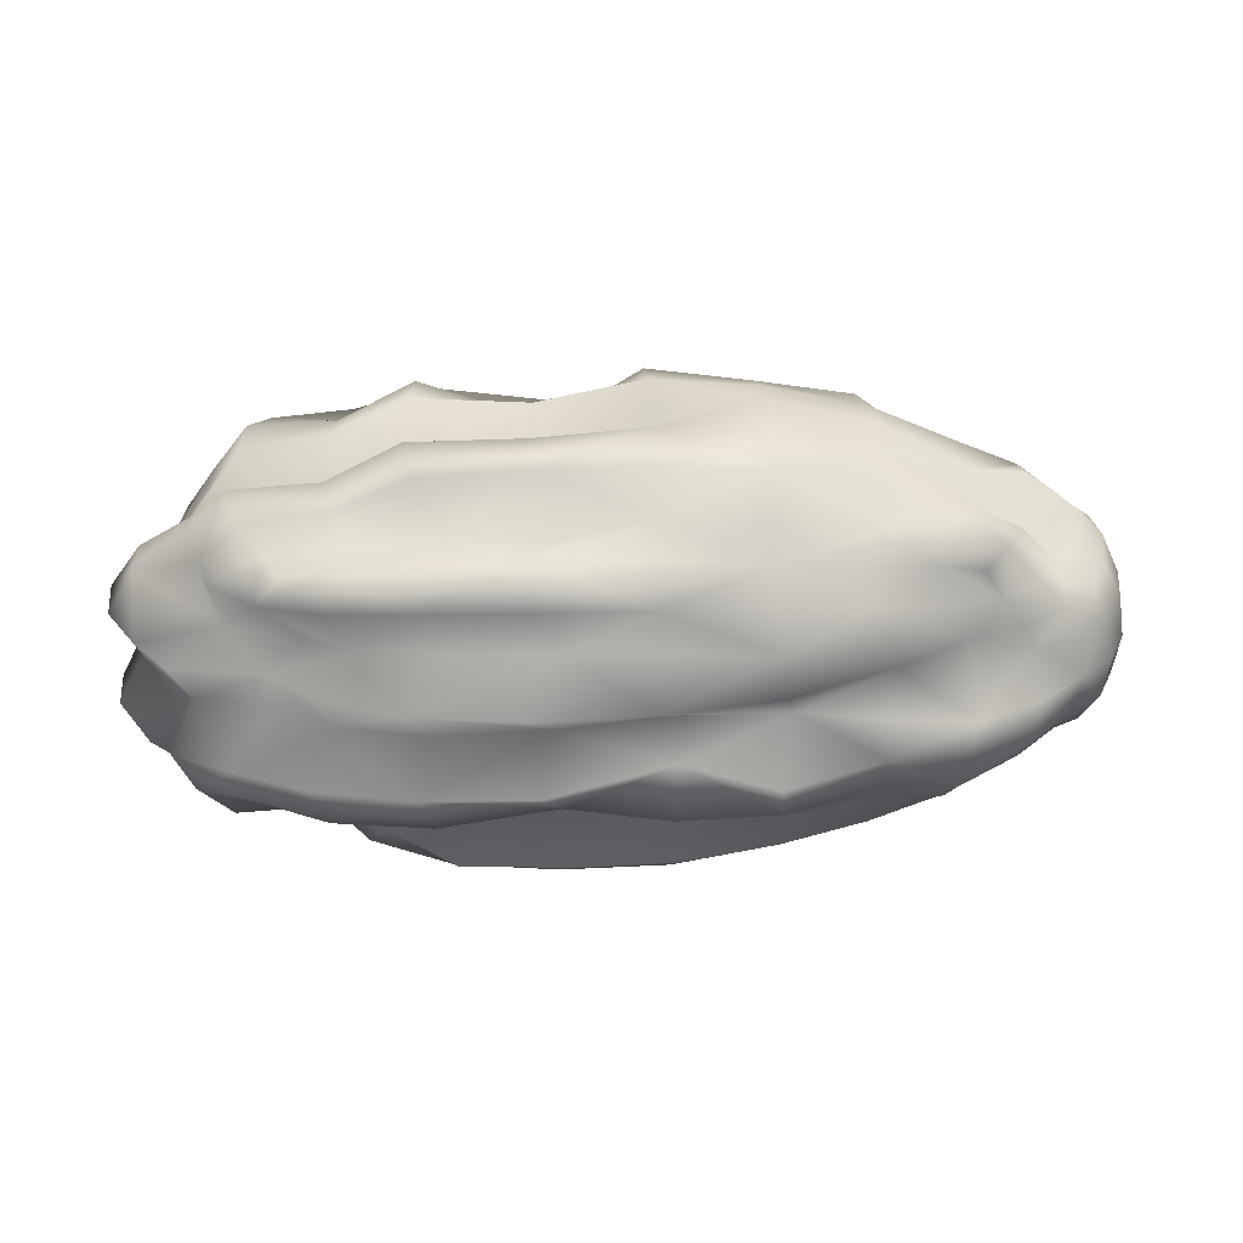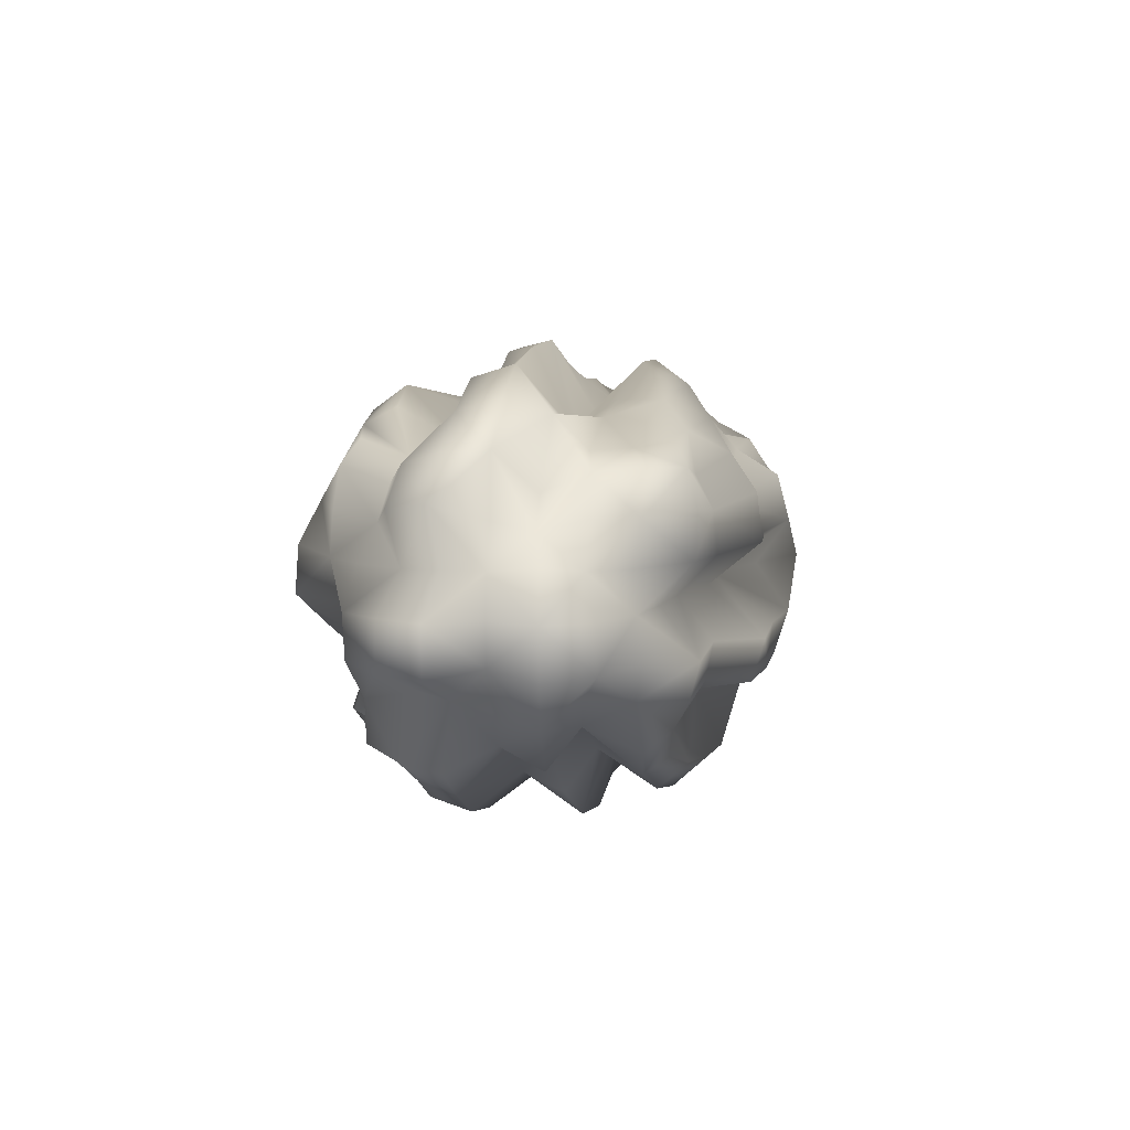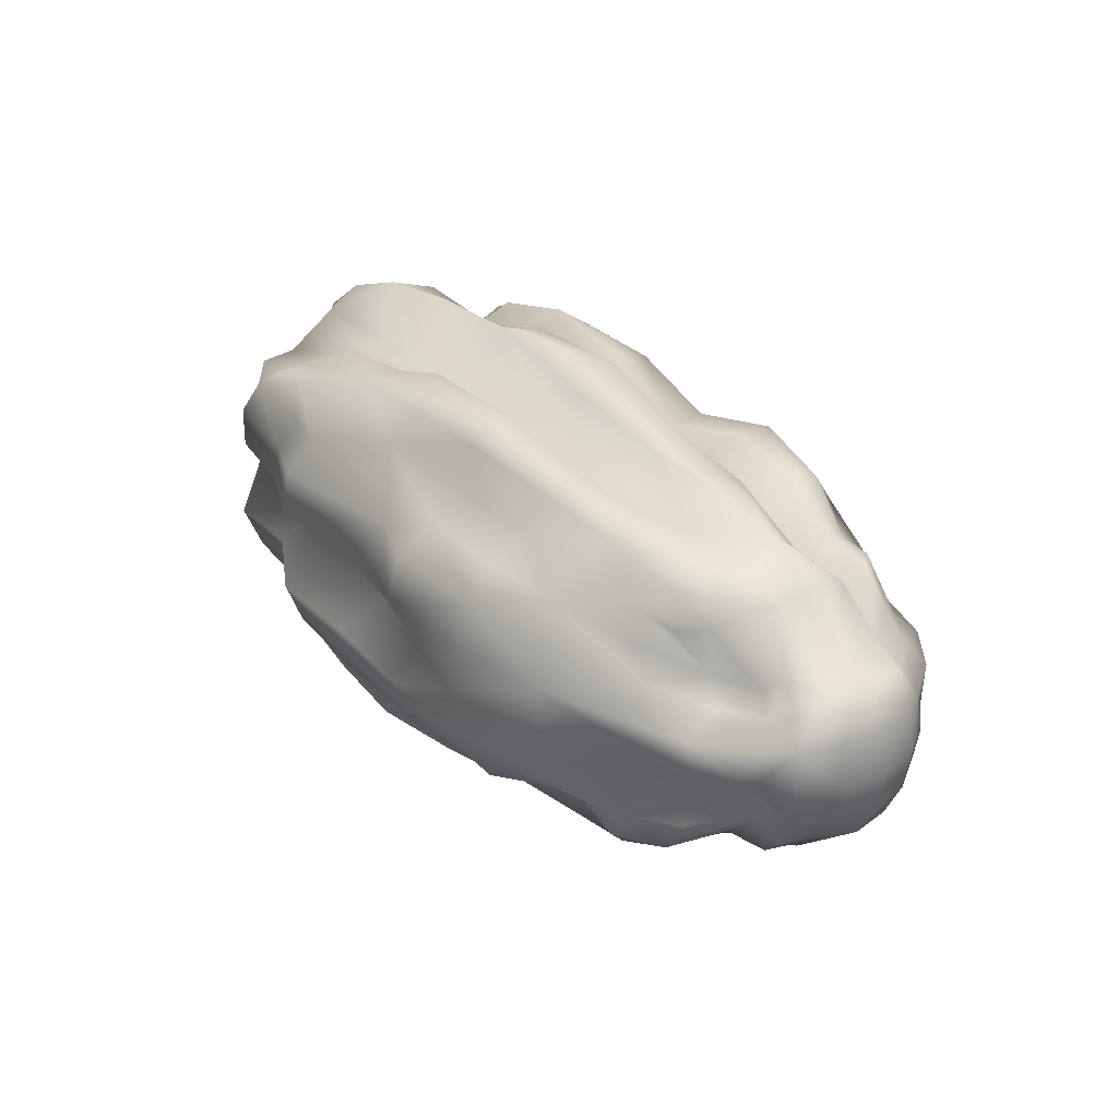
<metadata>
{"format":"obj","ext":"obj","renderer":"f3d","projection":"perspective","resolution":1024,"background":"white","views":[{"elev":32.6,"azim":177.9,"up":"+Y"},{"elev":6.3,"azim":98.6,"up":"+Z"},{"elev":31.3,"azim":-128.1,"up":"+Z"}]}
</metadata>
<code>
g default
v 0.633 -0.2805 0.2756
v 0.5672 -0.2162 -0.2227
v -0.5785 -0.2274 0.2225
v -0.5836 -0.1934 -0.1998
v -0.5626 0.2356 0.2293
v -0.5625 0.2365 -0.2414
v 0.6532 0.283 0.2766
v 0.645 0.2751 -0.28
v 0.726 -0.2974 -0.005673
v -0.6741 -0.2777 -0.005667
v -0.6734 0.2912 -0.005663
v 0.6944 0.2618 -0.00567
v -0.0447 -0.2839 0.2789
v -0.02864 -0.3182 -0.3246
v -0.6734 0.000712 0.2854
v -0.6735 0.000719 -0.2949
v -0.01848 0.2511 0.2446
v 0.01421 0.3179 -0.3228
v 0.7798 0.000742 0.3509
v 0.6871 0.000834 -0.26
v 0.01157 -0.458 -0.005671
v -0.8696 0.000695 -0.005664
v -0.01074 0.3839 -0.005666
v 0.9359 0.000768 -0.005672
v -0.04057 0.000913 -0.3106
v -0.006667 0.000864 0.3955
v 0.7134 -0.3115 0.1546
v 0.6599 -0.2546 -0.1368
v -0.6451 -0.2415 0.1186
v -0.647 -0.2175 -0.1177
v -0.6457 0.2063 0.0999
v -0.641 0.2623 -0.14
v 0.7383 0.3305 0.1638
v 0.725 0.3165 -0.1679
v 0.37 -0.3208 0.3158
v -0.377 -0.285 0.28
v 0.3671 -0.3168 -0.3232
v -0.3808 -0.2708 -0.2772
v -0.6463 -0.1156 0.2211
v -0.6398 0.1421 0.2697
v -0.6431 -0.1355 -0.2712
v -0.6447 0.1122 -0.2225
v -0.3502 0.2746 0.2682
v 0.3869 0.295 0.2886
v -0.3495 0.2771 -0.2821
v 0.4062 0.3206 -0.3256
v 0.6775 0.1372 0.2599
v 0.6901 -0.1468 0.2817
v 0.6191 0.1054 -0.2093
v 0.7179 -0.162 -0.3226
v 0.4445 -0.4432 -0.005673
v -0.0574 -0.2898 -0.1293
v -0.398 -0.3689 -0.005669
v -0.05649 -0.2923 0.119
v -0.8197 -0.1459 -0.005665
v -0.8211 0.000706 -0.1682
v -0.8213 0.1658 -0.005663
v -0.8211 0.000705 0.1566
v -0.3907 0.4062 -0.005664
v 0.01049 0.4241 -0.1863
v 0.3798 0.3188 -0.005668
v 0.01183 0.4276 0.1765
v 0.9274 0.1807 -0.005671
v 0.8864 0.000769 -0.1635
v 0.9359 -0.184 -0.005674
v 0.8899 0.000763 0.1541
v 0.3994 0.00088 -0.366
v -0.02057 0.1464 -0.347
v -0.4033 0.000773 -0.3457
v -0.01876 -0.1672 -0.4006
v 0.4467 0.000835 0.4381
v -0.04188 -0.1406 0.3268
v -0.3987 0.000748 0.3585
v 0.006678 0.1771 0.4078
v 0.35 -0.3144 -0.1417
v -0.398 -0.3003 -0.1356
v -0.4032 -0.2751 0.1134
v 0.345 -0.3059 0.1267
v -0.7765 -0.1428 -0.1492
v -0.7763 0.1469 -0.1519
v -0.7763 0.1477 0.1413
v -0.7759 -0.1239 0.119
v -0.3792 0.3604 -0.1613
v 0.4217 0.4037 -0.18
v 0.4264 0.4115 0.172
v -0.3755 0.3778 0.1575
v 0.832 0.1476 -0.1525
v 0.817 -0.1388 -0.1453
v 0.8898 -0.1774 0.1724
v 0.8625 0.1636 0.1572
v 0.3554 0.1275 -0.2984
v -0.3784 0.158 -0.3693
v -0.3914 -0.143 -0.3387
v 0.398 -0.1703 -0.4018
v 0.3608 -0.1432 0.3277
v -0.4064 -0.1116 0.2549
v -0.381 0.1527 0.3456
v 0.3869 0.1502 0.3397
v 0.6831 -0.3054 0.2323
v 0.7326 -0.3127 0.07383
v 0.6938 -0.2704 -0.07444
v 0.6186 -0.2396 -0.1925
v -0.6135 -0.2311 0.1745
v -0.6643 -0.2905 0.06816
v -0.6646 -0.2865 -0.07849
v -0.6189 -0.1836 -0.149
v -0.6097 0.1831 0.1362
v -0.6652 0.2776 0.06452
v -0.6718 0.1722 -0.04911
v -0.5996 0.2671 -0.213
v 0.6998 0.3091 0.2342
v 0.7476 0.3263 0.07699
v 0.7589 0.3387 -0.09146
v 0.6758 0.2847 -0.2266
v 0.53 -0.3008 0.2958
v 0.1711 -0.3191 0.3141
v -0.2124 -0.3137 0.3088
v -0.5075 -0.2309 0.226
v 0.4989 -0.2657 -0.2721
v 0.1729 -0.322 -0.3284
v -0.2179 -0.2985 -0.3049
v -0.5054 -0.2416 -0.248
v -0.6125 -0.1866 0.2354
v -0.6654 -0.06873 0.2683
v -0.6653 0.0707 0.2703
v -0.6033 0.1842 0.2301
v -0.6144 -0.1735 -0.23
v -0.664 -0.07443 -0.302
v -0.6701 0.05137 -0.2051
v -0.6074 0.1574 -0.2069
v -0.4827 0.246 0.2396
v -0.1945 0.261 0.2545
v 0.2049 0.3057 0.2993
v 0.5523 0.2959 0.2895
v -0.4779 0.2685 -0.2735
v -0.1839 0.2887 -0.2937
v 0.2222 0.3339 -0.3388
v 0.5579 0.3022 -0.3072
v 0.6619 0.2107 0.2643
v 0.7533 0.08502 0.3264
v 0.7532 -0.0845 0.3303
v 0.6262 -0.1921 0.2424
v 0.6909 0.2336 -0.3051
v 0.6835 0.0658 -0.2617
v 0.7521 -0.0842 -0.3405
v 0.6508 -0.2117 -0.2789
v 0.198 -0.3822 -0.005672
v 0.6267 -0.4058 -0.005674
v -0.01461 -0.3943 -0.08672
v -0.0222 -0.3749 -0.2603
v -0.2008 -0.4371 -0.00567
v -0.5513 -0.3399 -0.005668
v -0.007265 -0.415 0.07962
v -0.04125 -0.3276 0.217
v -0.8575 -0.08443 -0.005665
v -0.7613 -0.206 -0.005666
v -0.8576 0.000696 -0.091
v -0.7614 0.000737 -0.2199
v -0.8575 0.0859 -0.005664
v -0.7615 0.2268 -0.005663
v -0.8576 0.000694 0.0797
v -0.761 0.000821 0.1507
v -0.1933 0.4582 -0.005664
v -0.5556 0.305 -0.005664
v 0.01347 0.4517 -0.09849
v 0.003717 0.3555 -0.247
v 0.1702 0.3088 -0.005667
v 0.5397 0.2781 -0.005669
v 0.01313 0.4507 0.08696
v -0.0016 0.3428 0.227
v 0.9869 0.09748 -0.005672
v 0.83 0.2378 -0.00567
v 0.9282 0.000763 -0.08661
v 0.821 0.000779 -0.2357
v 0.9863 -0.0959 -0.005673
v 0.8584 -0.2602 -0.005674
v 0.9245 0.000765 0.07427
v 0.879 0.000719 0.2718
v 0.1841 0.000907 -0.3527
v 0.5705 0.00085 -0.3306
v 0.01034 0.09188 -0.4486
v 0.01286 0.2569 -0.3823
v -0.2336 0.000861 -0.3161
v -0.5498 0.000706 -0.3586
v -0.02789 -0.07261 -0.3633
v -0.06928 -0.1748 -0.2646
v 0.2321 0.000857 0.4477
v 0.634 0.000788 0.4087
v 0.00109 -0.08941 0.4336
v -0.0558 -0.1975 0.2867
v -0.2177 0.000819 0.3645
v -0.5509 0.000711 0.3379
v -0.04723 0.05892 0.2765
v 0.006735 0.247 0.3563
v 0.5241 -0.2954 -0.14
v 0.3776 -0.3654 -0.256
v 0.1526 -0.3187 -0.1416
v 0.4139 -0.4031 -0.09008
v -0.3883 -0.2931 -0.2064
v -0.5348 -0.2859 -0.1356
v -0.3984 -0.3441 -0.07784
v -0.2411 -0.2823 -0.1261
v -0.5372 -0.2686 0.1164
v -0.3811 -0.3242 0.2163
v -0.2436 -0.2737 0.1111
v -0.394 -0.367 0.07128
v 0.3457 -0.3153 0.2104
v 0.578 -0.3684 0.1618
v 0.4251 -0.4227 0.08282
v 0.1493 -0.3117 0.1272
v -0.7244 -0.1621 -0.1137
v -0.7235 -0.1271 -0.1985
v -0.81 -0.07882 -0.1672
v -0.8087 -0.1435 -0.07667
v -0.722 0.1348 -0.2077
v -0.7232 0.1629 -0.1132
v -0.8092 0.1508 -0.07951
v -0.8085 0.06997 -0.1463
v -0.7235 0.1522 0.09475
v -0.7231 0.1119 0.1618
v -0.8099 0.07926 0.1539
v -0.81 0.1616 0.07353
v -0.7243 -0.1089 0.1598
v -0.7237 -0.1877 0.1193
v -0.8086 -0.1409 0.06408
v -0.8098 -0.07726 0.1527
v -0.5255 0.327 -0.1538
v -0.3673 0.2965 -0.2085
v -0.193 0.408 -0.1794
v -0.3872 0.398 -0.08886
v 0.3614 0.2941 -0.2066
v 0.5635 0.331 -0.1556
v 0.4391 0.4298 -0.0956
v 0.2209 0.4204 -0.1846
v 0.5733 0.3441 0.1502
v 0.4058 0.3623 0.242
v 0.1819 0.3392 0.1386
v 0.4353 0.4232 0.08289
v -0.3555 0.3449 0.2303
v -0.5337 0.2693 0.1162
v -0.3876 0.3958 0.07706
v -0.1943 0.4035 0.1662
v 0.7962 0.2324 -0.1593
v 0.7612 0.136 -0.2097
v 0.9242 0.09033 -0.1877
v 0.9284 0.185 -0.0964
v 0.8294 -0.1725 -0.2668
v 0.8002 -0.2373 -0.1635
v 0.9344 -0.187 -0.09807
v 0.8602 -0.07206 -0.1536
v 0.7751 -0.2173 0.1389
v 0.8151 -0.1649 0.2441
v 0.9388 -0.09287 0.1844
v 0.8739 -0.1545 0.07077
v 0.8037 0.1583 0.232
v 0.8081 0.2419 0.1542
v 0.8769 0.1575 0.07146
v 0.8437 0.06918 0.1333
v 0.5306 0.1308 -0.292
v 0.4155 0.2586 -0.3821
v 0.1657 0.1309 -0.3107
v 0.4383 0.09092 -0.4359
v -0.3662 0.2065 -0.3058
v -0.5305 0.1328 -0.2966
v -0.4143 0.05473 -0.2631
v -0.2005 0.1634 -0.387
v -0.5283 -0.1503 -0.3388
v -0.3886 -0.1991 -0.2983
v -0.2115 -0.1641 -0.3931
v -0.3959 -0.07421 -0.3638
v 0.3176 -0.1853 -0.2778
v 0.5824 -0.1694 -0.3806
v 0.4272 -0.08855 -0.4327
v 0.175 -0.1554 -0.3727
v 0.5007 -0.1191 0.2587
v 0.3802 -0.2524 0.3644
v 0.1571 -0.1392 0.3235
v 0.4002 -0.07863 0.374
v -0.3834 -0.2143 0.3092
v -0.5438 -0.1002 0.2172
v -0.3971 -0.07294 0.3464
v -0.2342 -0.13 0.3018
v -0.526 0.1472 0.317
v -0.3606 0.2222 0.3174
v -0.2069 0.154 0.3537
v -0.4071 0.06248 0.289
v 0.3956 0.2376 0.3402
v 0.5541 0.1451 0.3122
v 0.3552 0.06068 0.2798
v 0.2168 0.1763 0.406
v 0.5314 -0.3226 -0.2327
v 0.1823 -0.3785 -0.2628
v 0.1755 -0.3474 -0.07709
v 0.5492 -0.308 -0.07421
v -0.515 -0.277 -0.2005
v -0.5437 -0.3431 -0.08198
v -0.2261 -0.3419 -0.07604
v -0.2196 -0.3365 -0.2343
v -0.5149 -0.2776 0.1896
v -0.2135 -0.3561 0.2362
v -0.2048 -0.4206 0.08086
v -0.5454 -0.3298 0.06769
v 0.5289 -0.3194 0.2191
v 0.6165 -0.402 0.08371
v 0.189 -0.377 0.07181
v 0.1648 -0.3443 0.2283
v -0.6828 -0.147 -0.1535
v -0.7513 -0.0658 -0.2089
v -0.8456 -0.08276 -0.08912
v -0.7514 -0.1733 -0.06266
v -0.6767 0.1657 -0.1706
v -0.7514 0.1628 -0.05871
v -0.8453 0.08278 -0.08774
v -0.7513 0.06557 -0.2036
v -0.6799 0.1249 0.1184
v -0.7514 0.05218 0.1512
v -0.8457 0.08455 0.07819
v -0.7513 0.1973 0.0587
v -0.6805 -0.1779 0.173
v -0.7513 -0.2234 0.06774
v -0.8456 -0.08259 0.07762
v -0.7514 -0.0545 0.1632
v -0.4943 0.3122 -0.2249
v -0.1835 0.3613 -0.251
v -0.1953 0.4406 -0.0962
v -0.5537 0.2646 -0.06422
v 0.5229 0.2844 -0.2051
v 0.5833 0.3466 -0.08258
v 0.224 0.4325 -0.09452
v 0.1718 0.2931 -0.2044
v 0.5427 0.3092 0.2112
v 0.1894 0.3266 0.2159
v 0.2145 0.4116 0.0789
v 0.5874 0.3523 0.0725
v -0.5017 0.2698 0.1837
v -0.5458 0.3283 0.06704
v -0.1967 0.4354 0.0838
v -0.1847 0.3577 0.2372
v 0.7769 0.2446 -0.2496
v 0.8574 0.08735 -0.2703
v 0.9784 0.09718 -0.1021
v 0.8352 0.2474 -0.08644
v 0.7672 -0.2421 -0.2484
v 0.849 -0.2583 -0.09047
v 0.9792 -0.09598 -0.1024
v 0.8648 -0.08829 -0.2775
v 0.7223 -0.2071 0.2022
v 0.8631 -0.08784 0.2648
v 0.9174 -0.07941 0.0745
v 0.8269 -0.2404 0.07326
v 0.7791 0.2463 0.2399
v 0.8129 0.2294 0.06918
v 0.9652 0.09366 0.08728
v 0.7767 0.06605 0.1936
v 0.5741 0.2454 -0.3538
v 0.2221 0.2644 -0.3936
v 0.2361 0.09543 -0.4659
v 0.5907 0.08024 -0.3631
v -0.5049 0.1774 -0.2566
v -0.5574 0.0529 -0.2403
v -0.21 0.08012 -0.3914
v -0.1916 0.2293 -0.3415
v -0.5131 -0.2022 -0.2949
v -0.236 -0.1921 -0.2903
v -0.2045 -0.08611 -0.4283
v -0.5424 -0.07796 -0.36
v 0.5029 -0.2007 -0.2926
v 0.6101 -0.0867 -0.3995
v 0.2131 -0.08768 -0.4366
v 0.1258 -0.1816 -0.2746
v 0.5404 -0.2344 0.3291
v 0.1678 -0.2372 0.3453
v 0.2127 -0.08748 0.4243
v 0.6066 -0.0856 0.3832
v -0.5185 -0.1793 0.2509
v -0.5507 -0.06318 0.2824
v -0.2164 -0.07703 0.3729
v -0.2215 -0.2236 0.3253
v -0.4978 0.2059 0.2859
v -0.1889 0.2348 0.3383
v -0.2293 0.06559 0.3092
v -0.5475 0.07029 0.3077
v 0.5403 0.2156 0.2999
v 0.561 0.07107 0.3104
v 0.1395 0.05213 0.2434
v 0.2054 0.2429 0.3505
g FoodShortLUpperLeg
f 102 291 119 2
f 119 291 196 37
f 196 291 195 75
f 195 291 102 28
f 120 292 150 14
f 150 292 197 52
f 197 292 196 75
f 196 292 120 37
f 149 293 147 21
f 147 293 198 51
f 198 293 197 75
f 197 293 149 52
f 148 294 101 9
f 101 294 195 28
f 195 294 198 75
f 198 294 148 51
f 122 295 106 4
f 106 295 200 30
f 200 295 199 76
f 199 295 122 38
f 105 296 152 10
f 152 296 201 53
f 201 296 200 76
f 200 296 105 30
f 151 297 149 21
f 149 297 202 52
f 202 297 201 76
f 201 297 151 53
f 150 298 121 14
f 121 298 199 38
f 199 298 202 76
f 202 298 150 52
f 103 299 118 3
f 118 299 204 36
f 204 299 203 77
f 203 299 103 29
f 117 300 154 13
f 154 300 205 54
f 205 300 204 77
f 204 300 117 36
f 153 301 151 21
f 151 301 206 53
f 206 301 205 77
f 205 301 153 54
f 152 302 104 10
f 104 302 203 29
f 203 302 206 77
f 206 302 152 53
f 115 303 99 1
f 99 303 208 27
f 208 303 207 78
f 207 303 115 35
f 100 304 148 9
f 148 304 209 51
f 209 304 208 78
f 208 304 100 27
f 147 305 153 21
f 153 305 210 54
f 210 305 209 78
f 209 305 147 51
f 154 306 116 13
f 116 306 207 35
f 207 306 210 78
f 210 306 154 54
f 106 307 127 4
f 127 307 212 41
f 212 307 211 79
f 211 307 106 30
f 128 308 158 16
f 158 308 213 56
f 213 308 212 79
f 212 308 128 41
f 157 309 155 22
f 155 309 214 55
f 214 309 213 79
f 213 309 157 56
f 156 310 105 10
f 105 310 211 30
f 211 310 214 79
f 214 310 156 55
f 130 311 110 6
f 110 311 216 32
f 216 311 215 80
f 215 311 130 42
f 109 312 160 11
f 160 312 217 57
f 217 312 216 80
f 216 312 109 32
f 159 313 157 22
f 157 313 218 56
f 218 313 217 80
f 217 313 159 57
f 158 314 129 16
f 129 314 215 42
f 215 314 218 80
f 218 314 158 56
f 107 315 126 5
f 126 315 220 40
f 220 315 219 81
f 219 315 107 31
f 125 316 162 15
f 162 316 221 58
f 221 316 220 81
f 220 316 125 40
f 161 317 159 22
f 159 317 222 57
f 222 317 221 81
f 221 317 161 58
f 160 318 108 11
f 108 318 219 31
f 219 318 222 81
f 222 318 160 57
f 123 319 103 3
f 103 319 224 29
f 224 319 223 82
f 223 319 123 39
f 104 320 156 10
f 156 320 225 55
f 225 320 224 82
f 224 320 104 29
f 155 321 161 22
f 161 321 226 58
f 226 321 225 82
f 225 321 155 55
f 162 322 124 15
f 124 322 223 39
f 223 322 226 82
f 226 322 162 58
f 110 323 135 6
f 135 323 228 45
f 228 323 227 83
f 227 323 110 32
f 136 324 166 18
f 166 324 229 60
f 229 324 228 83
f 228 324 136 45
f 165 325 163 23
f 163 325 230 59
f 230 325 229 83
f 229 325 165 60
f 164 326 109 11
f 109 326 227 32
f 227 326 230 83
f 230 326 164 59
f 138 327 114 8
f 114 327 232 34
f 232 327 231 84
f 231 327 138 46
f 113 328 168 12
f 168 328 233 61
f 233 328 232 84
f 232 328 113 34
f 167 329 165 23
f 165 329 234 60
f 234 329 233 84
f 233 329 167 61
f 166 330 137 18
f 137 330 231 46
f 231 330 234 84
f 234 330 166 60
f 111 331 134 7
f 134 331 236 44
f 236 331 235 85
f 235 331 111 33
f 133 332 170 17
f 170 332 237 62
f 237 332 236 85
f 236 332 133 44
f 169 333 167 23
f 167 333 238 61
f 238 333 237 85
f 237 333 169 62
f 168 334 112 12
f 112 334 235 33
f 235 334 238 85
f 238 334 168 61
f 131 335 107 5
f 107 335 240 31
f 240 335 239 86
f 239 335 131 43
f 108 336 164 11
f 164 336 241 59
f 241 336 240 86
f 240 336 108 31
f 163 337 169 23
f 169 337 242 62
f 242 337 241 86
f 241 337 163 59
f 170 338 132 17
f 132 338 239 43
f 239 338 242 86
f 242 338 170 62
f 114 339 143 8
f 143 339 244 49
f 244 339 243 87
f 243 339 114 34
f 144 340 174 20
f 174 340 245 64
f 245 340 244 87
f 244 340 144 49
f 173 341 171 24
f 171 341 246 63
f 246 341 245 87
f 245 341 173 64
f 172 342 113 12
f 113 342 243 34
f 243 342 246 87
f 246 342 172 63
f 146 343 102 2
f 102 343 248 28
f 248 343 247 88
f 247 343 146 50
f 101 344 176 9
f 176 344 249 65
f 249 344 248 88
f 248 344 101 28
f 175 345 173 24
f 173 345 250 64
f 250 345 249 88
f 249 345 175 65
f 174 346 145 20
f 145 346 247 50
f 247 346 250 88
f 250 346 174 64
f 99 347 142 1
f 142 347 252 48
f 252 347 251 89
f 251 347 99 27
f 141 348 178 19
f 178 348 253 66
f 253 348 252 89
f 252 348 141 48
f 177 349 175 24
f 175 349 254 65
f 254 349 253 89
f 253 349 177 66
f 176 350 100 9
f 100 350 251 27
f 251 350 254 89
f 254 350 176 65
f 139 351 111 7
f 111 351 256 33
f 256 351 255 90
f 255 351 139 47
f 112 352 172 12
f 172 352 257 63
f 257 352 256 90
f 256 352 112 33
f 171 353 177 24
f 177 353 258 66
f 258 353 257 90
f 257 353 171 63
f 178 354 140 19
f 140 354 255 47
f 255 354 258 90
f 258 354 178 66
f 143 355 138 8
f 138 355 260 46
f 260 355 259 91
f 259 355 143 49
f 137 356 182 18
f 182 356 261 68
f 261 356 260 91
f 260 356 137 46
f 181 357 179 25
f 179 357 262 67
f 262 357 261 91
f 261 357 181 68
f 180 358 144 20
f 144 358 259 49
f 259 358 262 91
f 262 358 180 67
f 135 359 130 6
f 130 359 264 42
f 264 359 263 92
f 263 359 135 45
f 129 360 184 16
f 184 360 265 69
f 265 360 264 92
f 264 360 129 42
f 183 361 181 25
f 181 361 266 68
f 266 361 265 92
f 265 361 183 69
f 182 362 136 18
f 136 362 263 45
f 263 362 266 92
f 266 362 182 68
f 127 363 122 4
f 122 363 268 38
f 268 363 267 93
f 267 363 127 41
f 121 364 186 14
f 186 364 269 70
f 269 364 268 93
f 268 364 121 38
f 185 365 183 25
f 183 365 270 69
f 270 365 269 93
f 269 365 185 70
f 184 366 128 16
f 128 366 267 41
f 267 366 270 93
f 270 366 184 69
f 119 367 146 2
f 146 367 272 50
f 272 367 271 94
f 271 367 119 37
f 145 368 180 20
f 180 368 273 67
f 273 368 272 94
f 272 368 145 50
f 179 369 185 25
f 185 369 274 70
f 274 369 273 94
f 273 369 179 67
f 186 370 120 14
f 120 370 271 37
f 271 370 274 94
f 274 370 186 70
f 142 371 115 1
f 115 371 276 35
f 276 371 275 95
f 275 371 142 48
f 116 372 190 13
f 190 372 277 72
f 277 372 276 95
f 276 372 116 35
f 189 373 187 26
f 187 373 278 71
f 278 373 277 95
f 277 373 189 72
f 188 374 141 19
f 141 374 275 48
f 275 374 278 95
f 278 374 188 71
f 118 375 123 3
f 123 375 280 39
f 280 375 279 96
f 279 375 118 36
f 124 376 192 15
f 192 376 281 73
f 281 376 280 96
f 280 376 124 39
f 191 377 189 26
f 189 377 282 72
f 282 377 281 96
f 281 377 191 73
f 190 378 117 13
f 117 378 279 36
f 279 378 282 96
f 282 378 190 72
f 126 379 131 5
f 131 379 284 43
f 284 379 283 97
f 283 379 126 40
f 132 380 194 17
f 194 380 285 74
f 285 380 284 97
f 284 380 132 43
f 193 381 191 26
f 191 381 286 73
f 286 381 285 97
f 285 381 193 74
f 192 382 125 15
f 125 382 283 40
f 283 382 286 97
f 286 382 192 73
f 134 383 139 7
f 139 383 288 47
f 288 383 287 98
f 287 383 134 44
f 140 384 188 19
f 188 384 289 71
f 289 384 288 98
f 288 384 140 47
f 187 385 193 26
f 193 385 290 74
f 290 385 289 98
f 289 385 187 71
f 194 386 133 17
f 133 386 287 44
f 287 386 290 98
f 290 386 194 74

</code>
